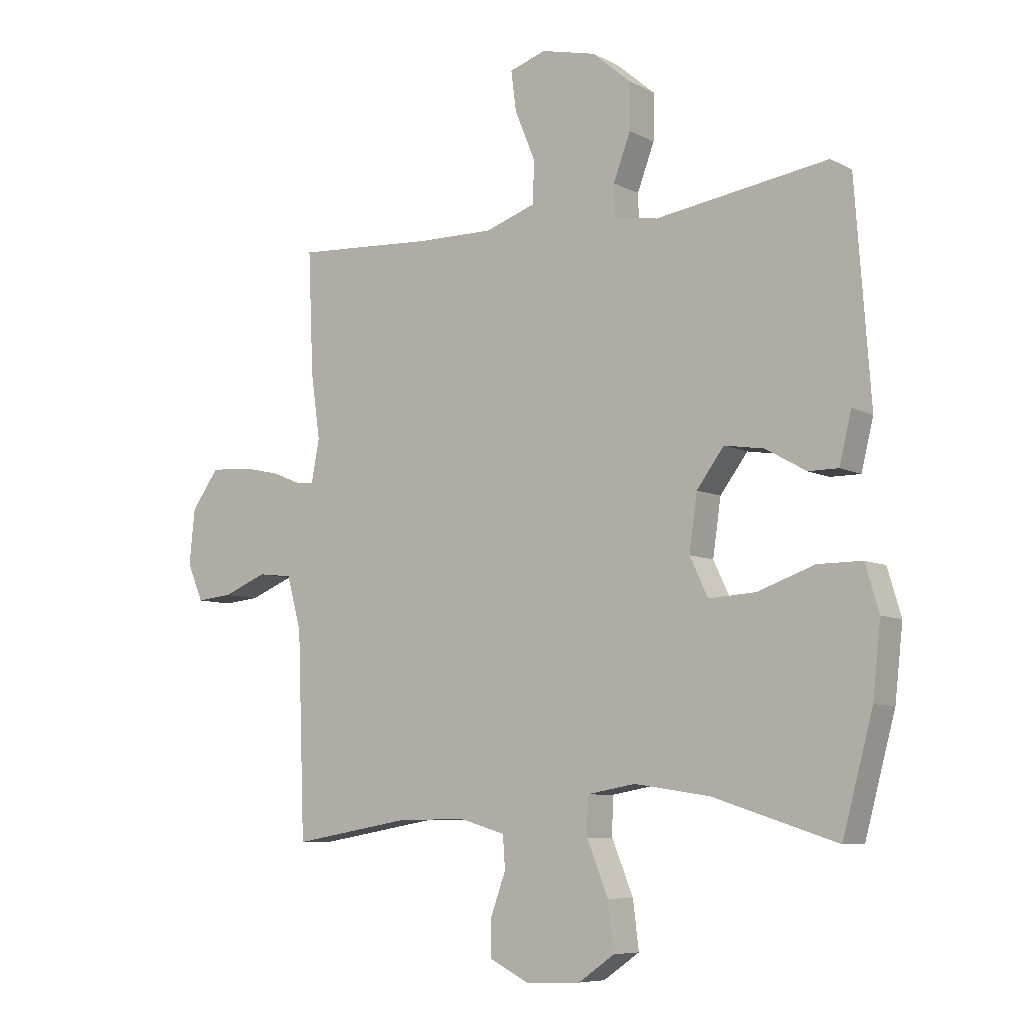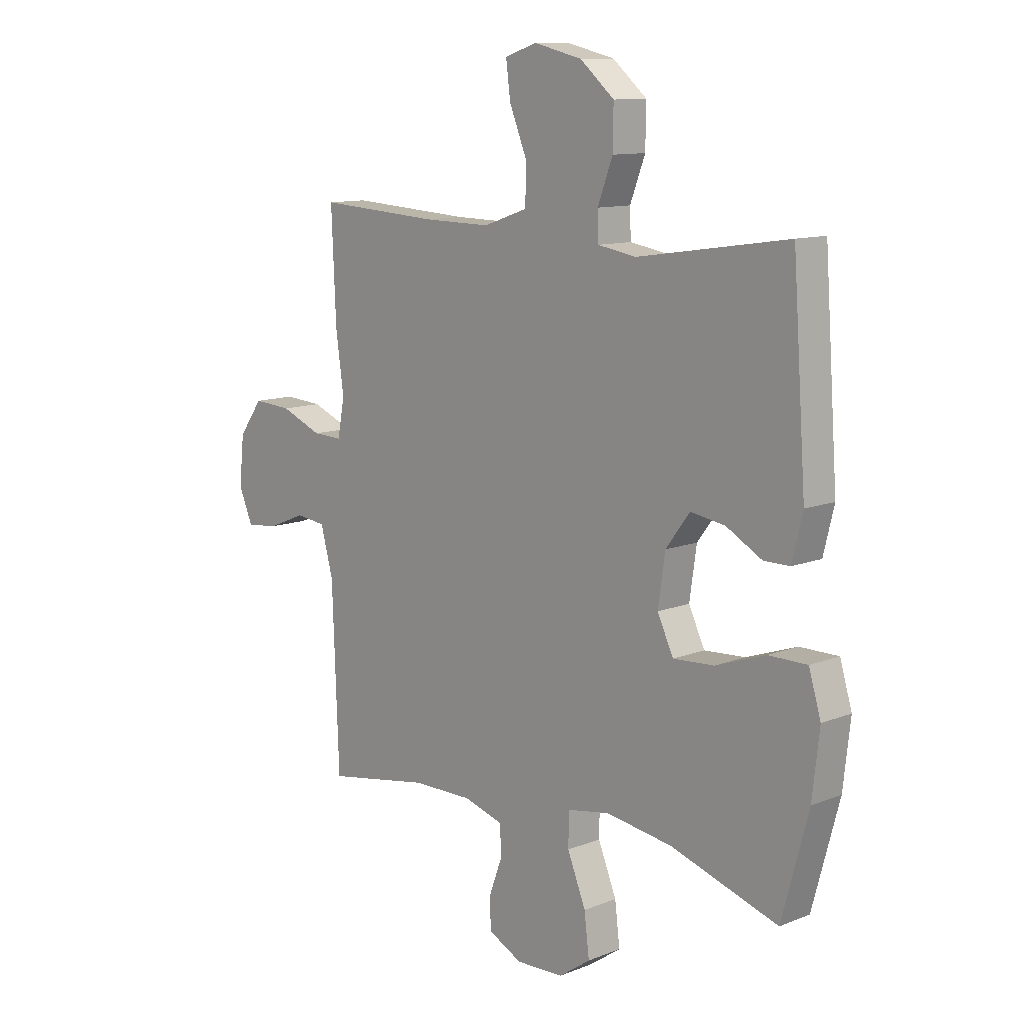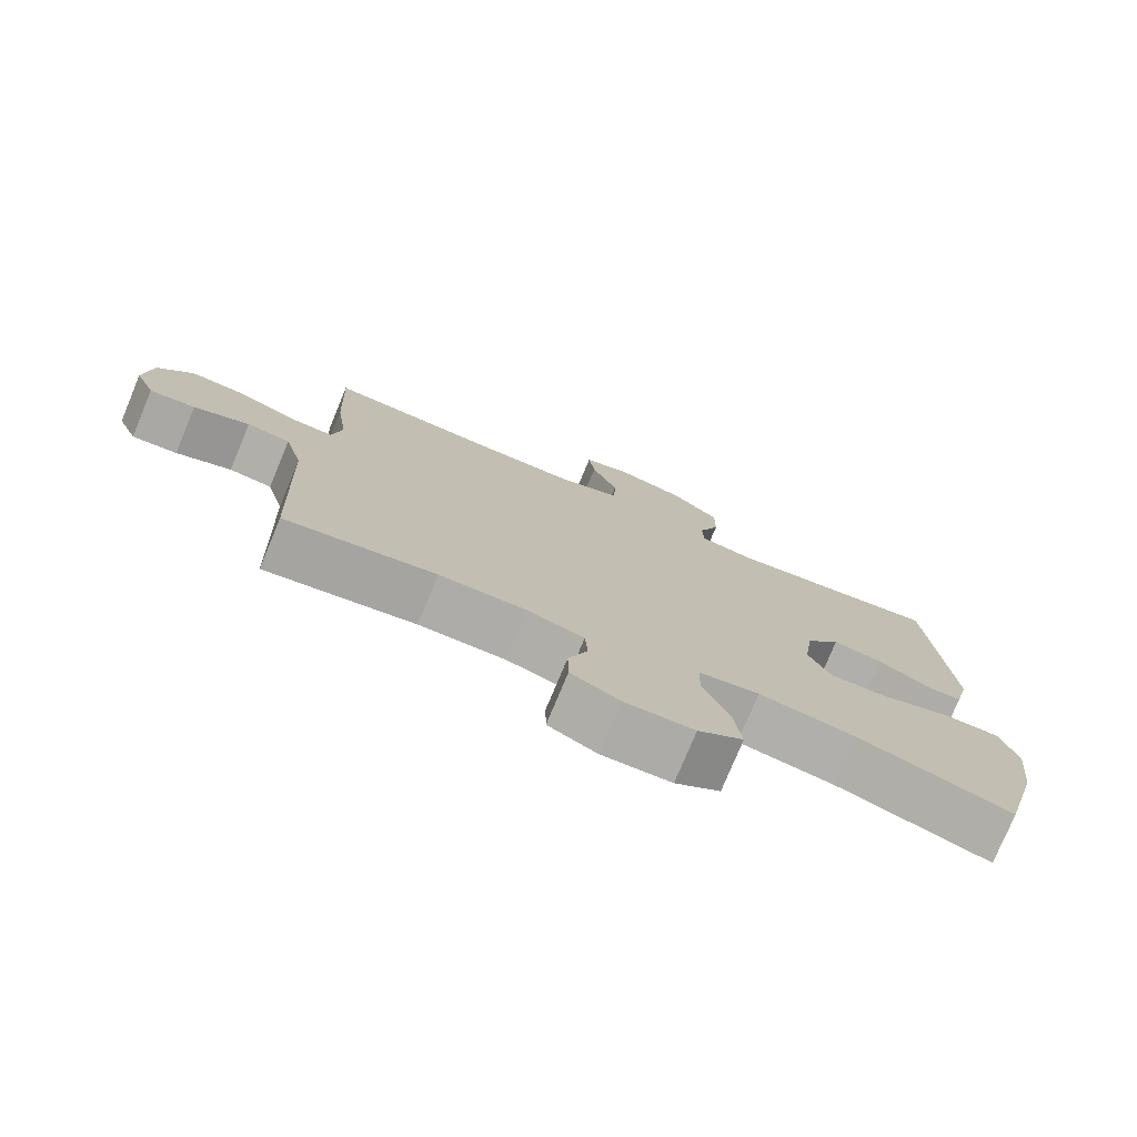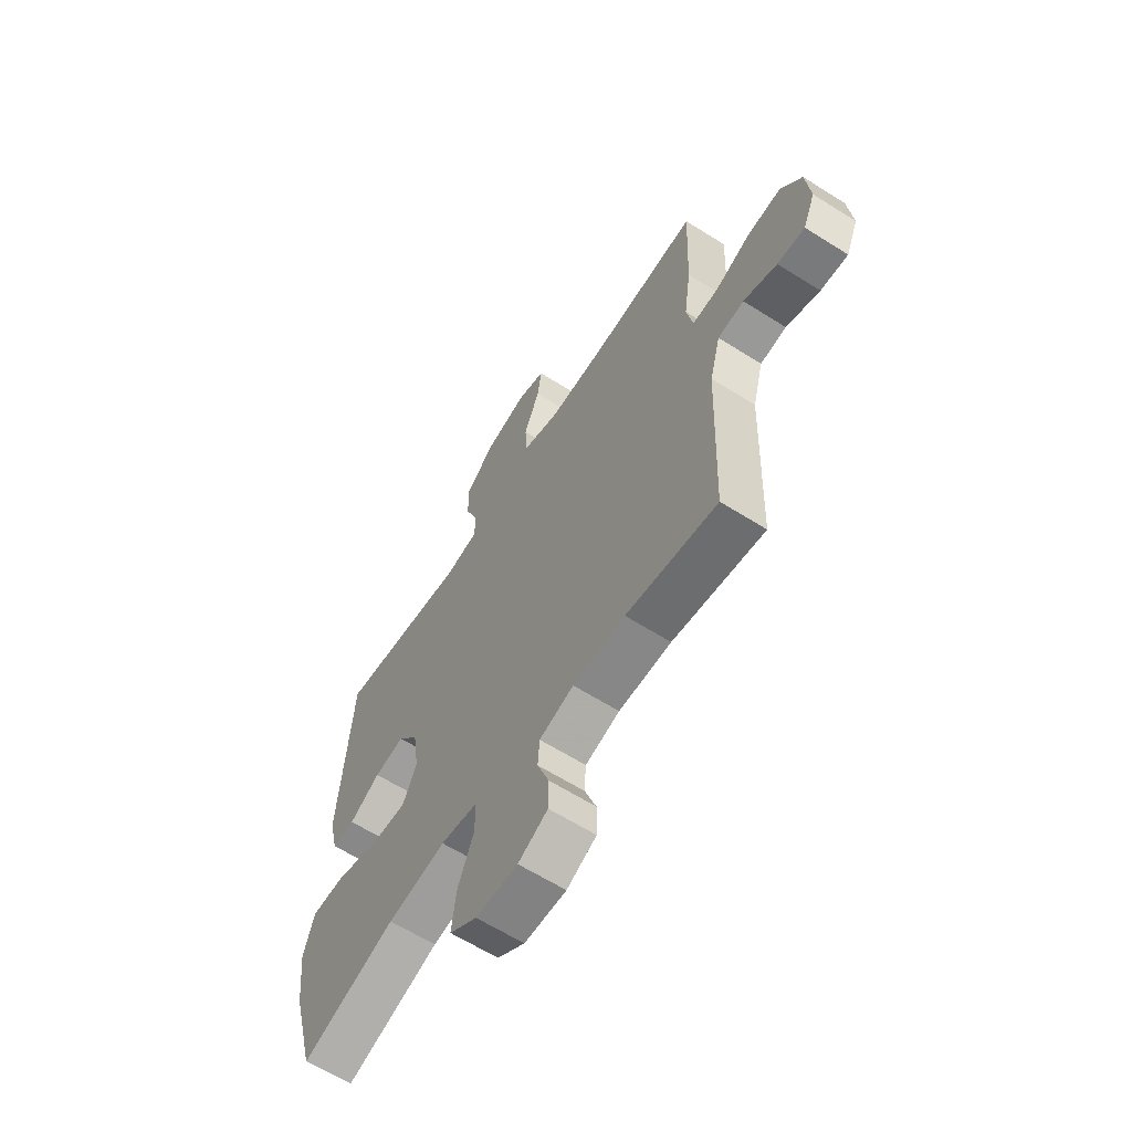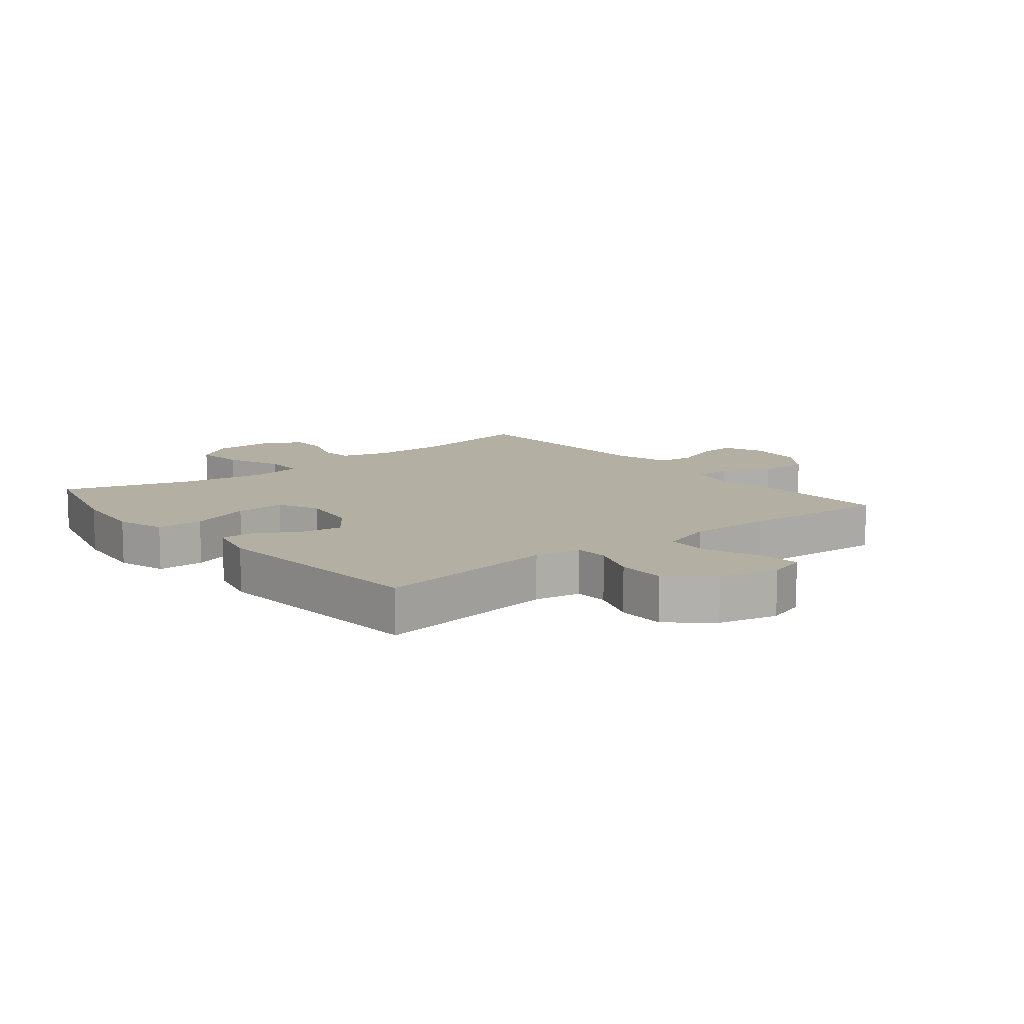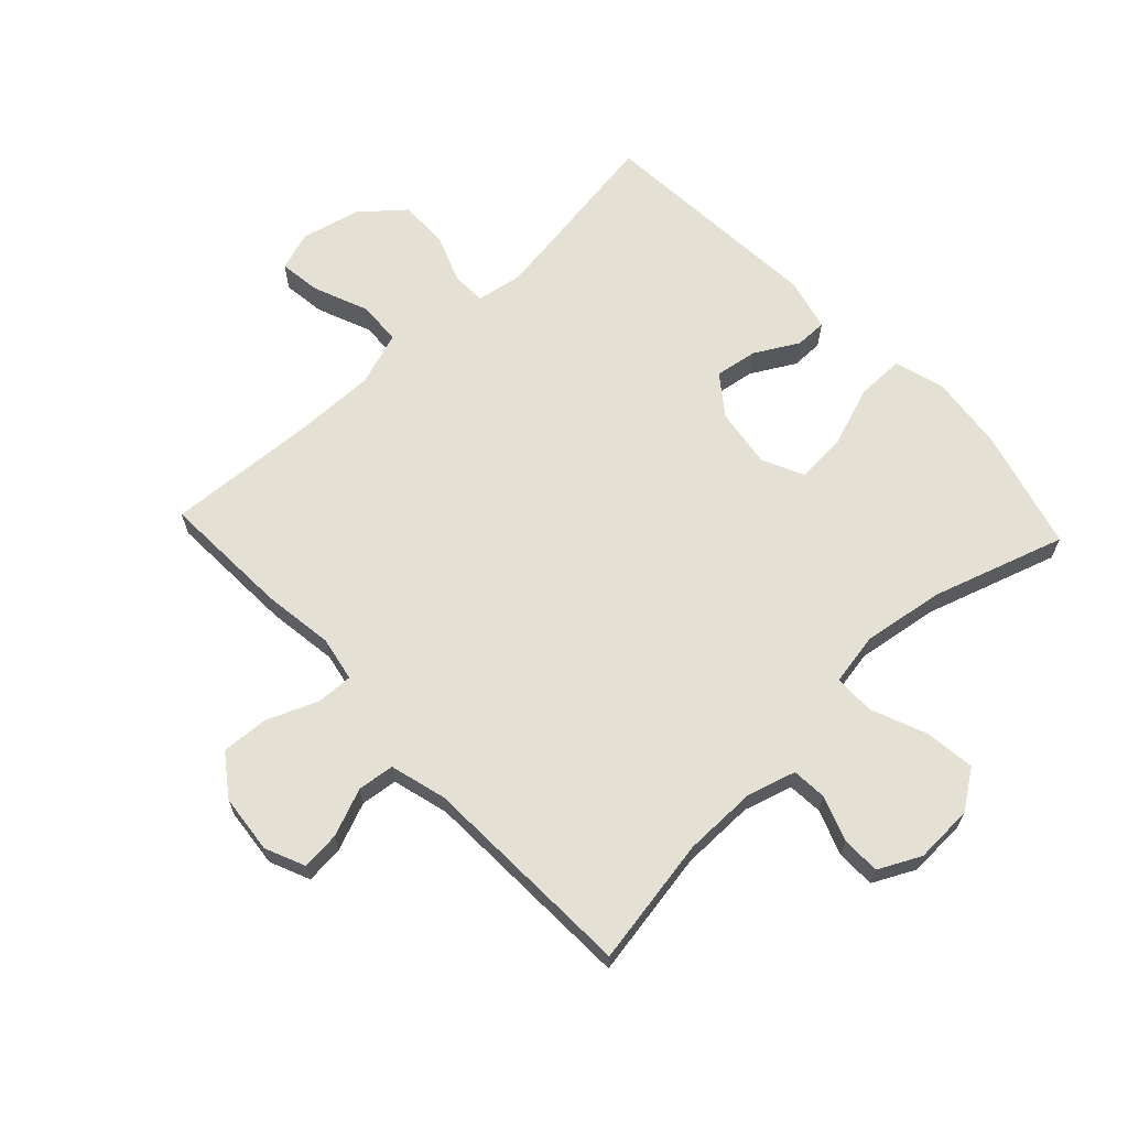
<metadata>
{"format":"obj","ext":"obj","renderer":"f3d","projection":"perspective","resolution":1024,"background":"white","views":[{"elev":-7.5,"azim":-144.6,"up":"+Z"},{"elev":11.3,"azim":-133.8,"up":"+Z"},{"elev":-76.9,"azim":157.4,"up":"+Z"},{"elev":-62.9,"azim":57.4,"up":"+Z"},{"elev":11.1,"azim":-38.9,"up":"+Y"},{"elev":65.6,"azim":136.8,"up":"+Y"}]}
</metadata>
<code>
v -0.5 0.07 -0.5
v -0.553 0.07 -0.303
v -0.567 0.07 -0.178
v -0.543 0.07 -0.098
v -0.466 0.07 -0.098
v -0.366 0.07 -0.133
v -0.284 0.07 -0.138
v -0.252 0.07 -0.071
v -0.266 0.07 0.026
v -0.314 0.07 0.09
v -0.383 0.07 0.079
v -0.454 0.07 0.039
v -0.506 0.07 0.039
v -0.527 0.07 0.125
v -0.5 0.07 0.5
v -0.199 0.07 0.455
v -0.123 0.07 0.468
v -0.121 0.07 0.523
v -0.151 0.07 0.602
v -0.152 0.07 0.682
v -0.084 0.07 0.74
v 0.012 0.07 0.763
v 0.076 0.07 0.742
v 0.067 0.07 0.673
v 0.031 0.07 0.585
v 0.034 0.07 0.513
v 0.122 0.07 0.483
v 0.257 0.07 0.485
v 0.5 0.07 0.5
v 0.491 0.07 0.289
v 0.475 0.07 0.174
v 0.489 0.07 0.101
v 0.548 0.07 0.103
v 0.631 0.07 0.137
v 0.708 0.07 0.142
v 0.756 0.07 0.076
v 0.766 0.07 -0.02
v 0.738 0.07 -0.085
v 0.675 0.07 -0.079
v 0.598 0.07 -0.048
v 0.538 0.07 -0.055
v 0.513 0.07 -0.147
v 0.5 0.07 -0.5
v 0.291 0.07 -0.464
v 0.171 0.07 -0.463
v 0.092 0.07 -0.486
v 0.088 0.07 -0.543
v 0.115 0.07 -0.616
v 0.114 0.07 -0.679
v 0.046 0.07 -0.713
v -0.05 0.07 -0.709
v -0.113 0.07 -0.665
v -0.103 0.07 -0.583
v -0.066 0.07 -0.492
v -0.067 0.07 -0.426
v -0.152 0.07 -0.411
v -0.285 0.07 -0.431
v -0.5 0 -0.5
v -0.553 0 -0.303
v -0.567 0 -0.178
v -0.543 0 -0.098
v -0.466 0 -0.098
v -0.366 0 -0.133
v -0.284 0 -0.138
v -0.252 0 -0.071
v -0.266 0 0.026
v -0.314 0 0.09
v -0.383 0 0.079
v -0.454 0 0.039
v -0.506 0 0.039
v -0.527 0 0.125
v -0.5 0 0.5
v -0.199 0 0.455
v -0.123 0 0.468
v -0.121 0 0.523
v -0.151 0 0.602
v -0.152 0 0.682
v -0.084 0 0.74
v 0.012 0 0.763
v 0.076 0 0.742
v 0.067 0 0.673
v 0.031 0 0.585
v 0.034 0 0.513
v 0.122 0 0.483
v 0.257 0 0.485
v 0.5 0 0.5
v 0.491 0 0.289
v 0.475 0 0.174
v 0.489 0 0.101
v 0.548 0 0.103
v 0.631 0 0.137
v 0.708 0 0.142
v 0.756 0 0.076
v 0.766 0 -0.02
v 0.738 0 -0.085
v 0.675 0 -0.079
v 0.598 0 -0.048
v 0.538 0 -0.055
v 0.513 0 -0.147
v 0.5 0 -0.5
v 0.291 0 -0.464
v 0.171 0 -0.463
v 0.092 0 -0.486
v 0.088 0 -0.543
v 0.115 0 -0.616
v 0.114 0 -0.679
v 0.046 0 -0.713
v -0.05 0 -0.709
v -0.113 0 -0.665
v -0.103 0 -0.583
v -0.066 0 -0.492
v -0.067 0 -0.426
v -0.152 0 -0.411
v -0.285 0 -0.431
f 52 53 54
f 51 52 54
f 50 51 54
f 49 50 54
f 48 49 54
f 47 48 54
f 46 47 54 55
f 45 46 55
f 44 45 55 56
f 42 43 44
f 41 42 44 56
f 38 39 40
f 37 38 40
f 36 37 40
f 35 36 40
f 34 35 40
f 33 34 40
f 32 33 40 41
f 28 29 30 31
f 27 28 31 32
f 41 56 57
f 32 41 57
f 27 32 57
f 26 27 57
f 23 24 25
f 22 23 25
f 21 22 25
f 20 21 25
f 19 20 25
f 18 19 25
f 14 15 16
f 13 14 16
f 12 13 16
f 11 12 16
f 10 11 16 17
f 9 10 17
f 8 9 17
f 4 5 6
f 3 4 6
f 2 3 6
f 1 2 6
f 57 1 6
f 57 6 7
f 26 57 7 8
f 17 18 25 26
f 8 17 26
f 111 110 109
f 111 109 108
f 111 108 107
f 111 107 106
f 111 106 105
f 111 105 104
f 112 111 104 103
f 112 103 102
f 113 112 102 101
f 101 100 99
f 113 101 99 98
f 97 96 95
f 97 95 94
f 97 94 93
f 97 93 92
f 97 92 91
f 97 91 90
f 98 97 90 89
f 88 87 86 85
f 89 88 85 84
f 114 113 98
f 114 98 89
f 114 89 84
f 114 84 83
f 82 81 80
f 82 80 79
f 82 79 78
f 82 78 77
f 82 77 76
f 82 76 75
f 73 72 71
f 73 71 70
f 73 70 69
f 73 69 68
f 74 73 68 67
f 74 67 66
f 74 66 65
f 63 62 61
f 63 61 60
f 63 60 59
f 63 59 58
f 63 58 114
f 64 63 114
f 65 64 114 83
f 83 82 75 74
f 83 74 65
f 1 58 59 2
f 2 59 60 3
f 3 60 61 4
f 4 61 62 5
f 5 62 63 6
f 6 63 64 7
f 7 64 65 8
f 8 65 66 9
f 9 66 67 10
f 10 67 68 11
f 11 68 69 12
f 12 69 70 13
f 13 70 71 14
f 14 71 72 15
f 15 72 73 16
f 16 73 74 17
f 17 74 75 18
f 18 75 76 19
f 19 76 77 20
f 20 77 78 21
f 21 78 79 22
f 22 79 80 23
f 23 80 81 24
f 24 81 82 25
f 25 82 83 26
f 26 83 84 27
f 27 84 85 28
f 28 85 86 29
f 29 86 87 30
f 30 87 88 31
f 31 88 89 32
f 32 89 90 33
f 33 90 91 34
f 34 91 92 35
f 35 92 93 36
f 36 93 94 37
f 37 94 95 38
f 38 95 96 39
f 39 96 97 40
f 40 97 98 41
f 41 98 99 42
f 42 99 100 43
f 43 100 101 44
f 44 101 102 45
f 45 102 103 46
f 46 103 104 47
f 47 104 105 48
f 48 105 106 49
f 49 106 107 50
f 50 107 108 51
f 51 108 109 52
f 52 109 110 53
f 53 110 111 54
f 54 111 112 55
f 55 112 113 56
f 56 113 114 57
f 57 114 58 1

</code>
